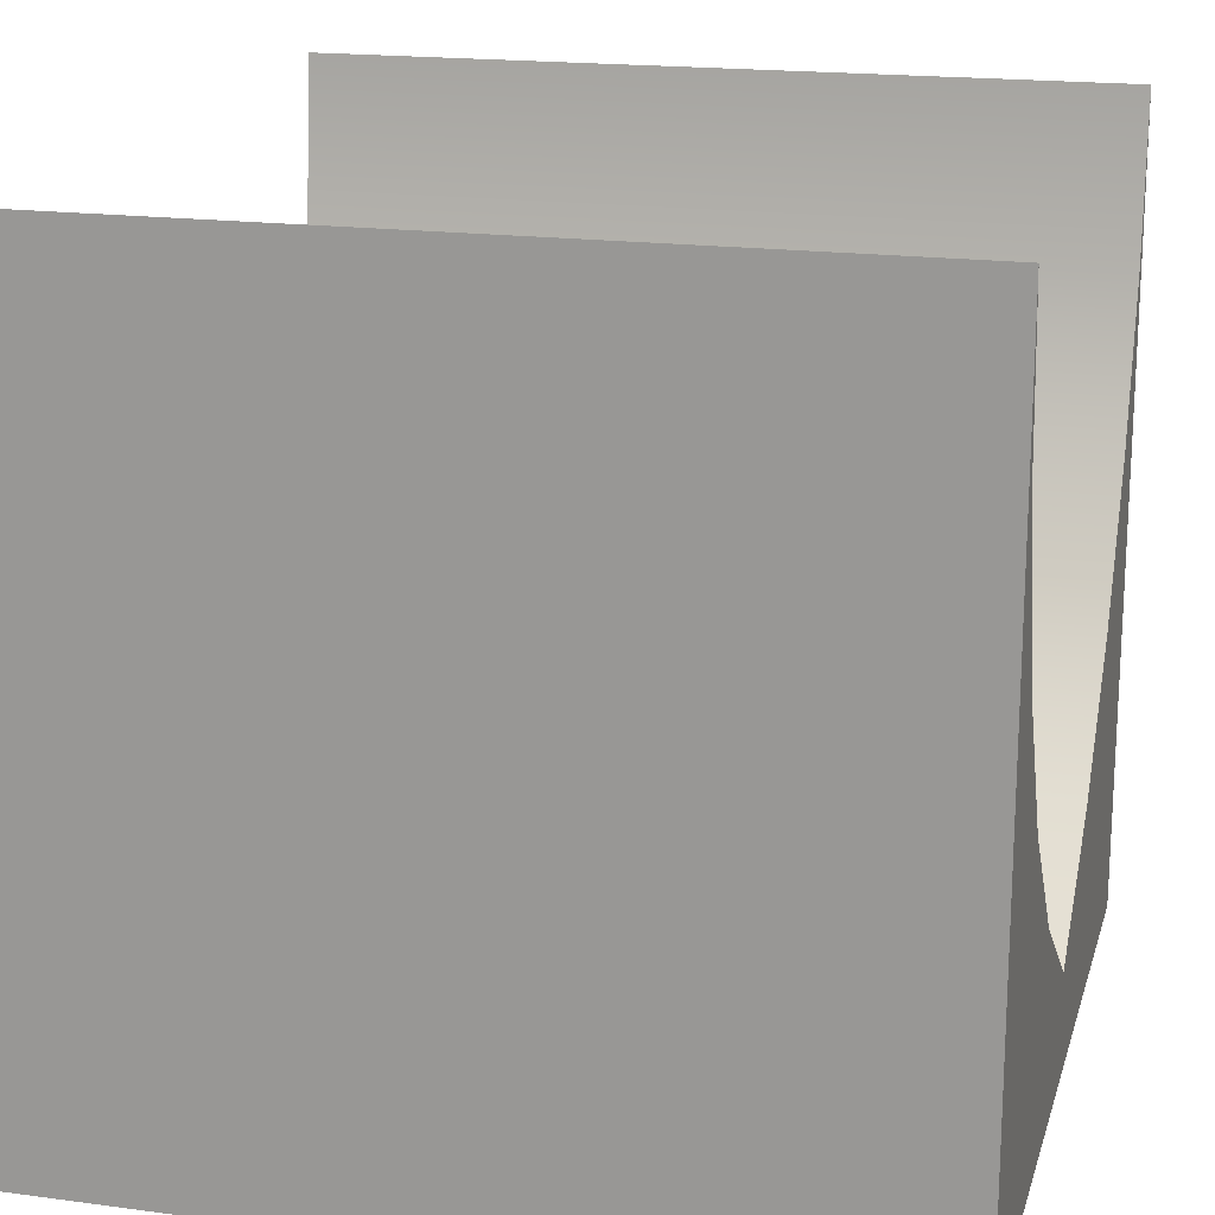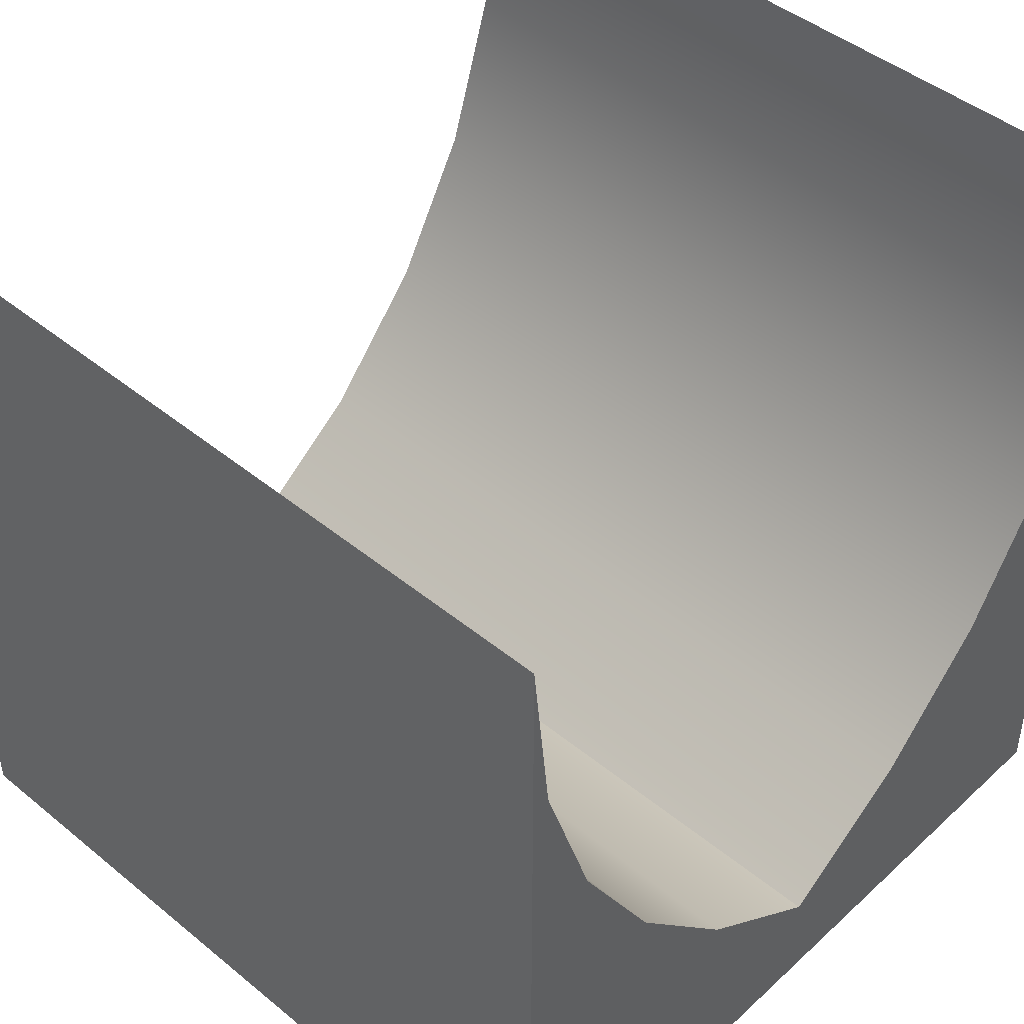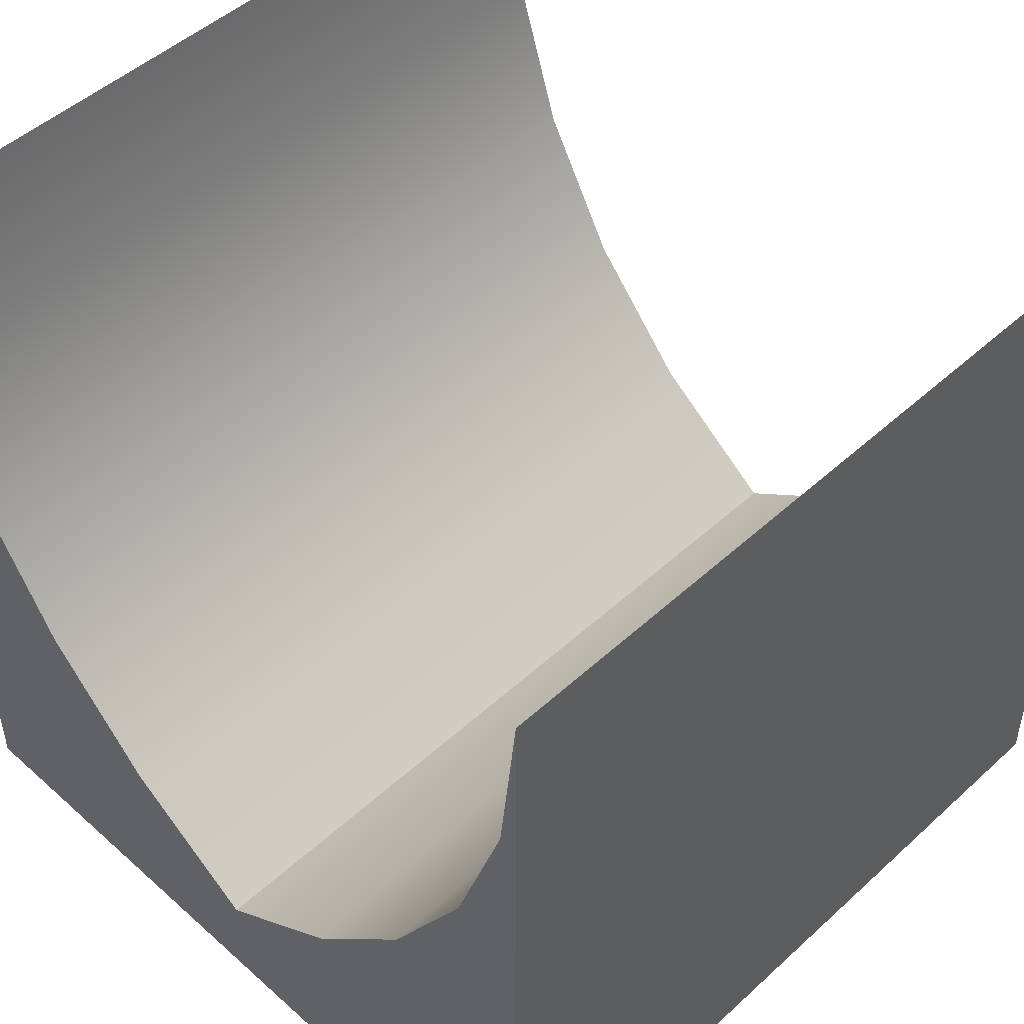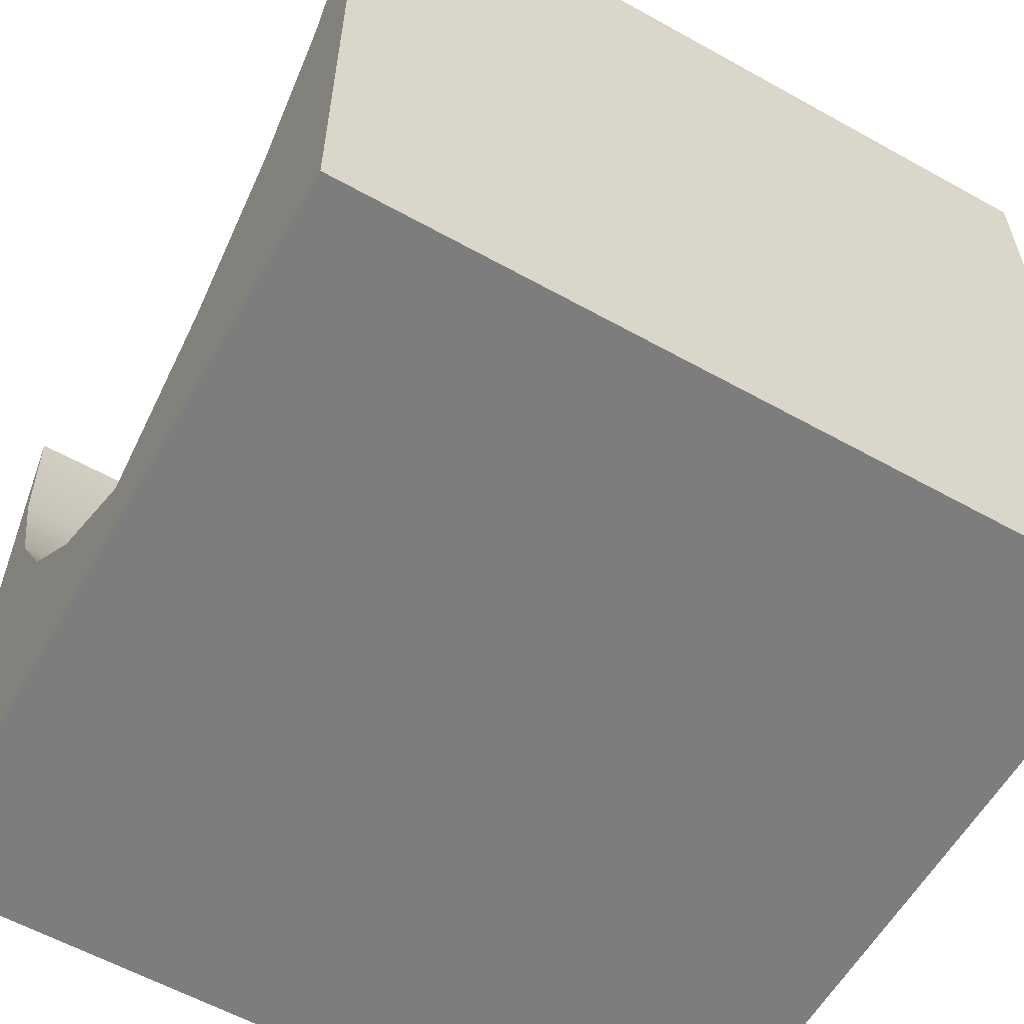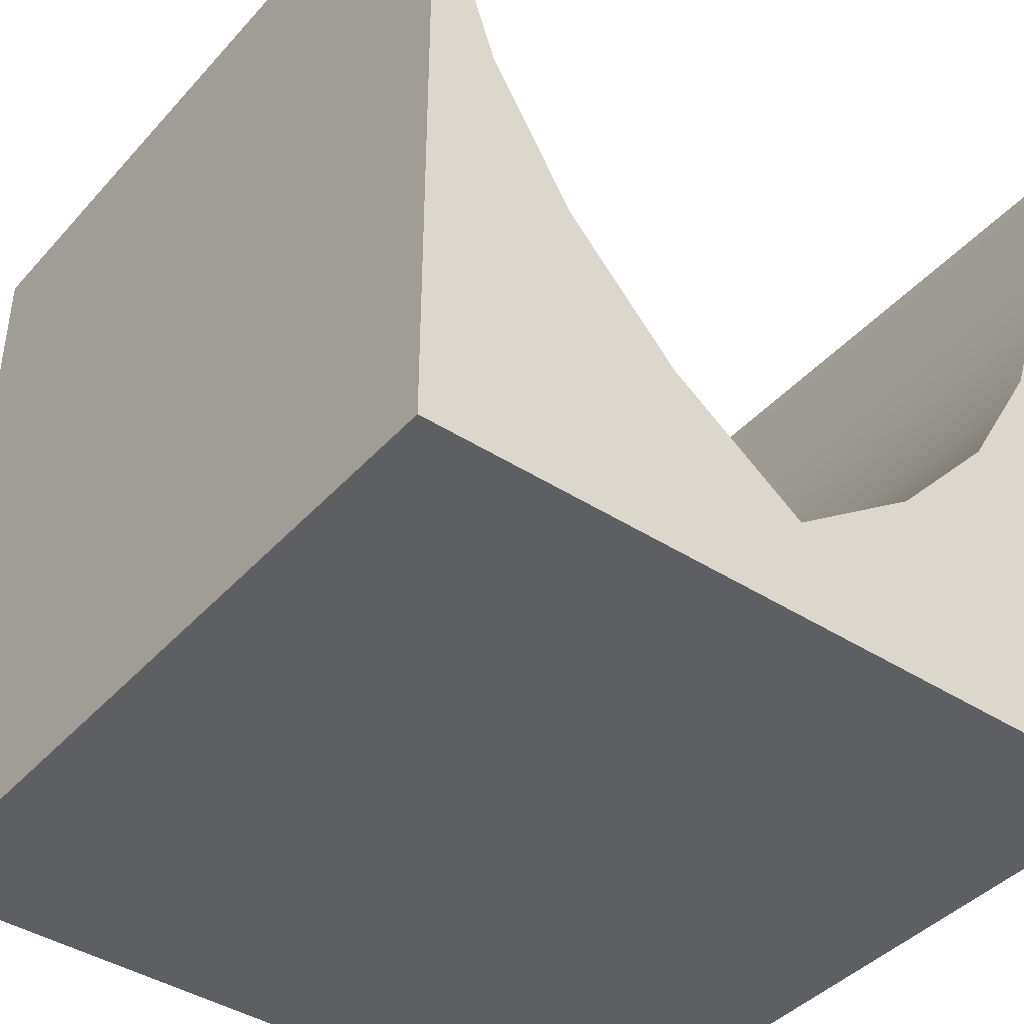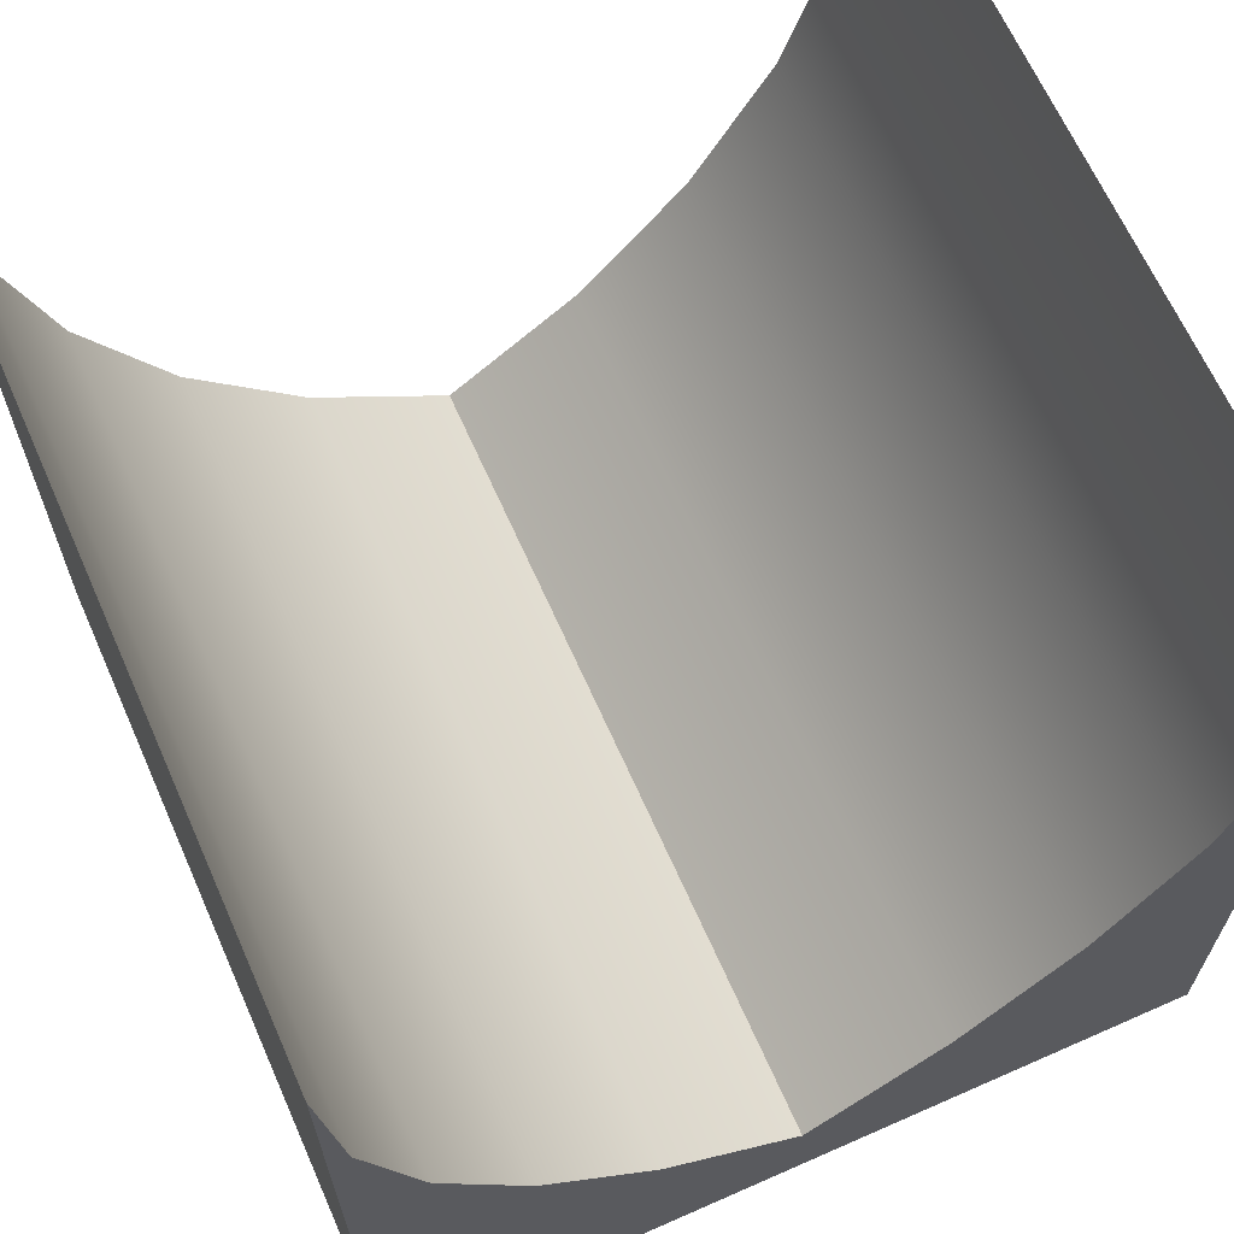
<metadata>
{"format":"obj","ext":"obj","renderer":"f3d","projection":"perspective","resolution":1024,"background":"white","views":[{"elev":18.1,"azim":-75.4,"up":"+Y"},{"elev":45.4,"azim":133.3,"up":"+Y"},{"elev":48.9,"azim":-135.3,"up":"+Y"},{"elev":-59.2,"azim":60.2,"up":"+Y"},{"elev":-41.6,"azim":-37.8,"up":"+Y"},{"elev":65.9,"azim":156.1,"up":"+Y"}]}
</metadata>
<code>
o arch_lancet_path7819.001
v 0.5 -0.5 0.5
v 0.5 0.5 0.5
v 0.4777 0.2899 0.5
v 0.4131 0.09235 0.5
v 0.3096 -0.08678 0.5
v 0.1708 -0.2415 0.5
v -3.1e-05 -0.3658 0.5
v -0.1693 -0.2429 0.5
v -0.3089 -0.0879 0.5
v -0.4137 0.09361 0.5
v -0.4781 0.292 0.5
v -0.5 0.5 0.5
v -0.5 -0.5 0.5
v 0.5 -0.5 -0.5
v 0.5 0.5 -0.5
v 0.4777 0.2899 -0.5
v 0.4131 0.09235 -0.5
v 0.3096 -0.08678 -0.5
v 0.1708 -0.2415 -0.5
v -3.1e-05 -0.3658 -0.5
v -0.1693 -0.2429 -0.5
v -0.3089 -0.0879 -0.5
v -0.4137 0.09361 -0.5
v -0.4781 0.292 -0.5
v -0.5 0.5 -0.5
v -0.5 -0.5 -0.5
v -3.1e-05 -0.3658 0.5
v -3.1e-05 -0.3658 -0.5
v -0.02004 -0.3802 0.5
v 0.01977 -0.3804 0.5
v 0.01977 -0.3804 -0.5
v -0.02004 -0.3802 -0.5
f 4 5 1
f 5 6 1
f 6 27 1
f 27 13 1
f 8 13 7
f 9 13 8
f 10 13 9
f 1 3 4
f 11 13 10
f 11 12 13
f 2 3 1
f 17 14 18
f 18 14 19
f 19 14 28
f 28 14 26
f 21 20 26
f 22 21 26
f 23 22 26
f 14 17 16
f 24 23 26
f 24 26 25
f 15 14 16
f 1 13 26 14
f 13 12 25 26
f 2 1 14 15
f 5 4 17 18
f 6 5 18 19
f 27 6 19 28
f 8 7 20 21
f 9 8 21 22
f 10 9 22 23
f 4 3 16 17
f 11 10 23 24
f 3 2 15 16
f 12 11 24 25
f 28 31 30 27
f 29 32 20 7

</code>
